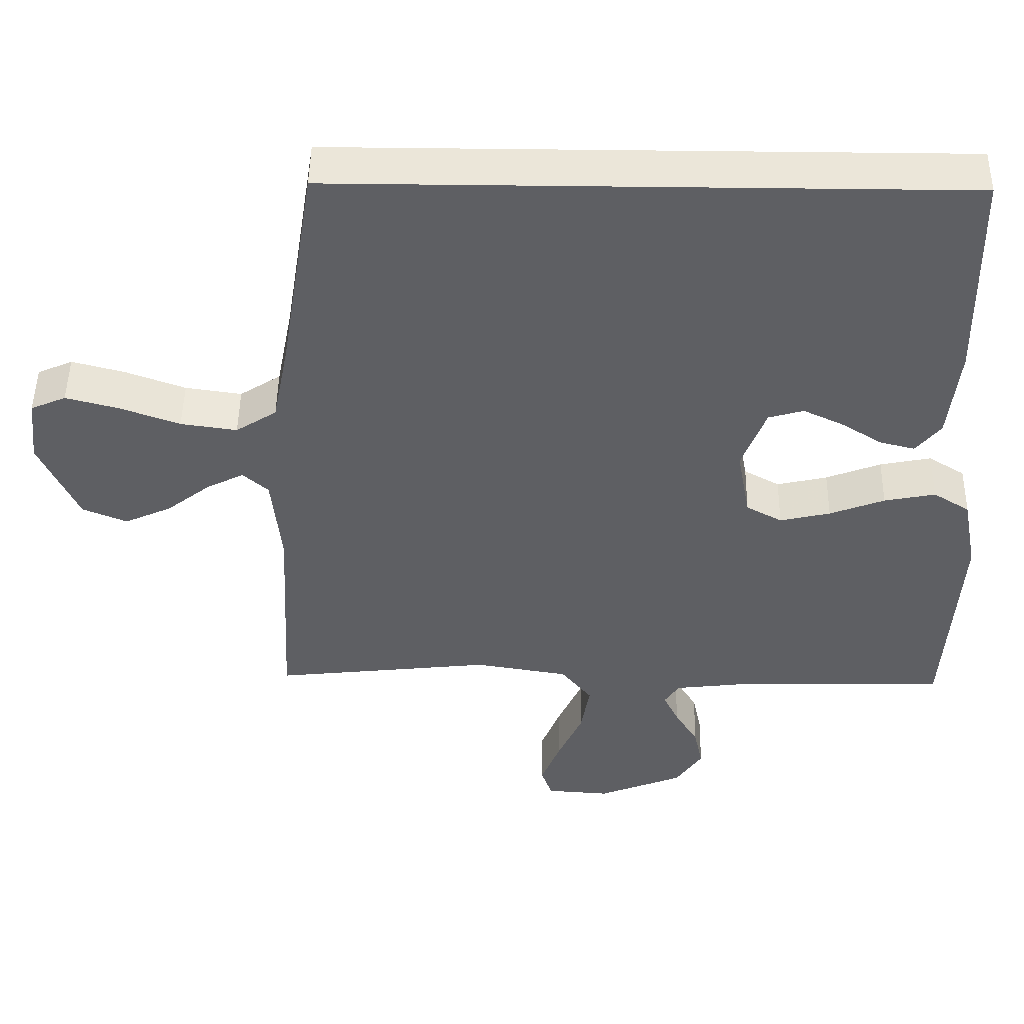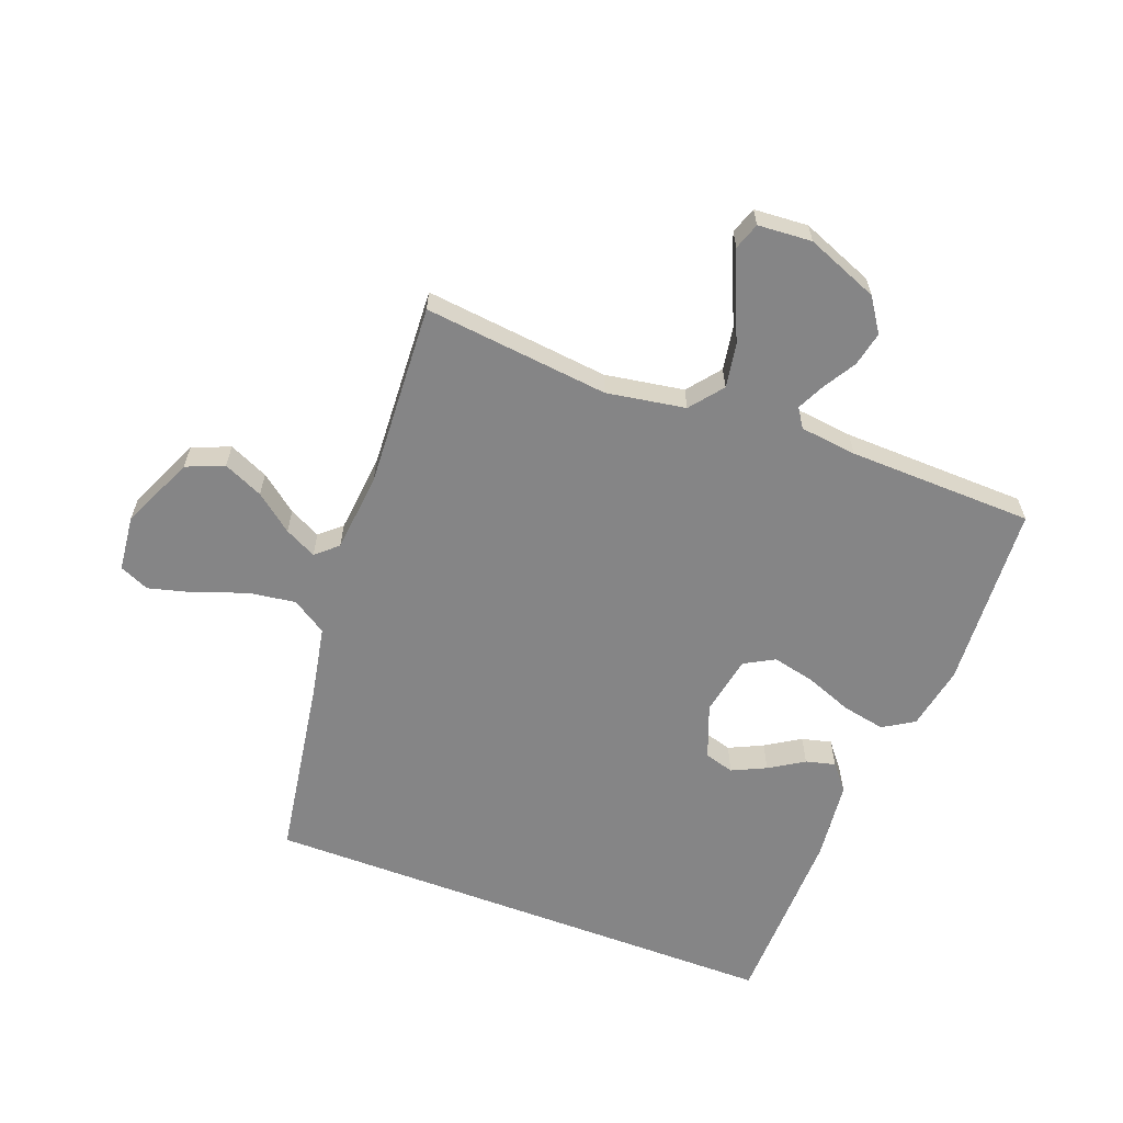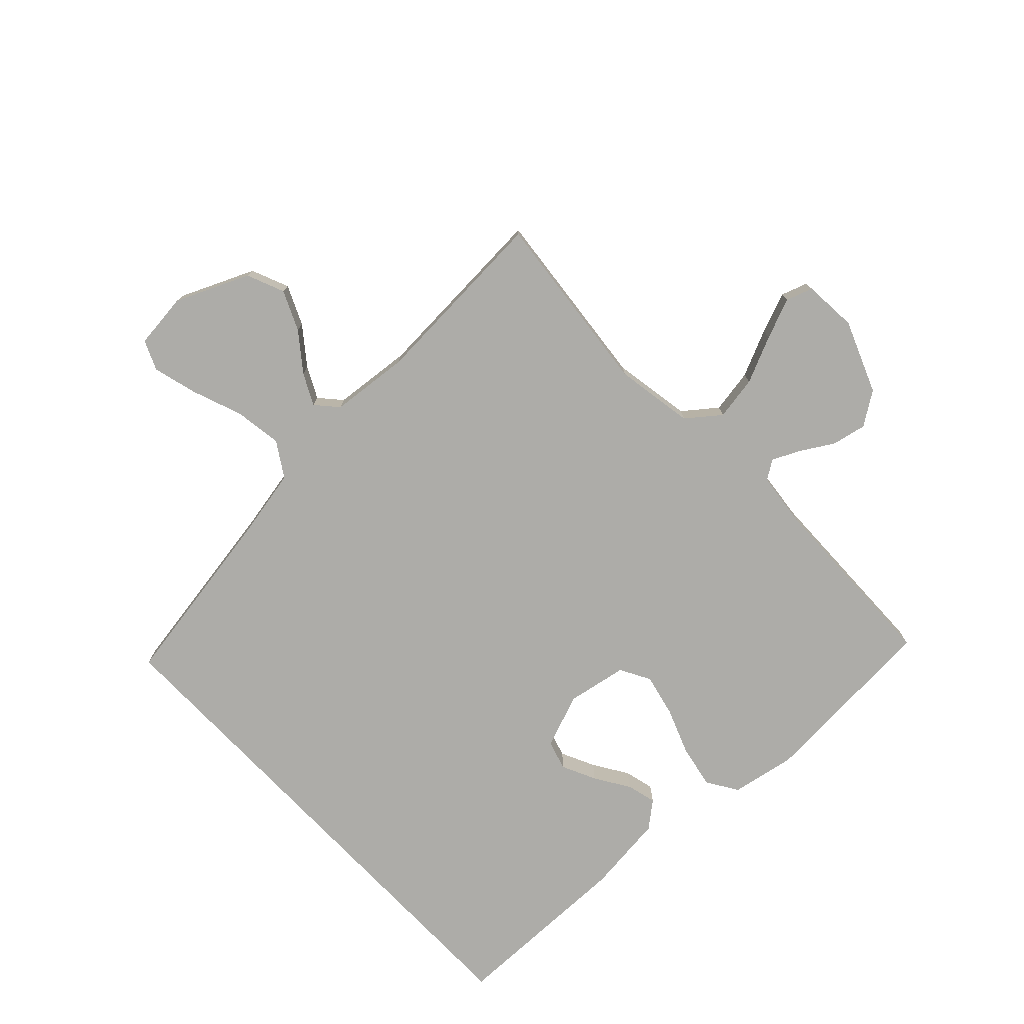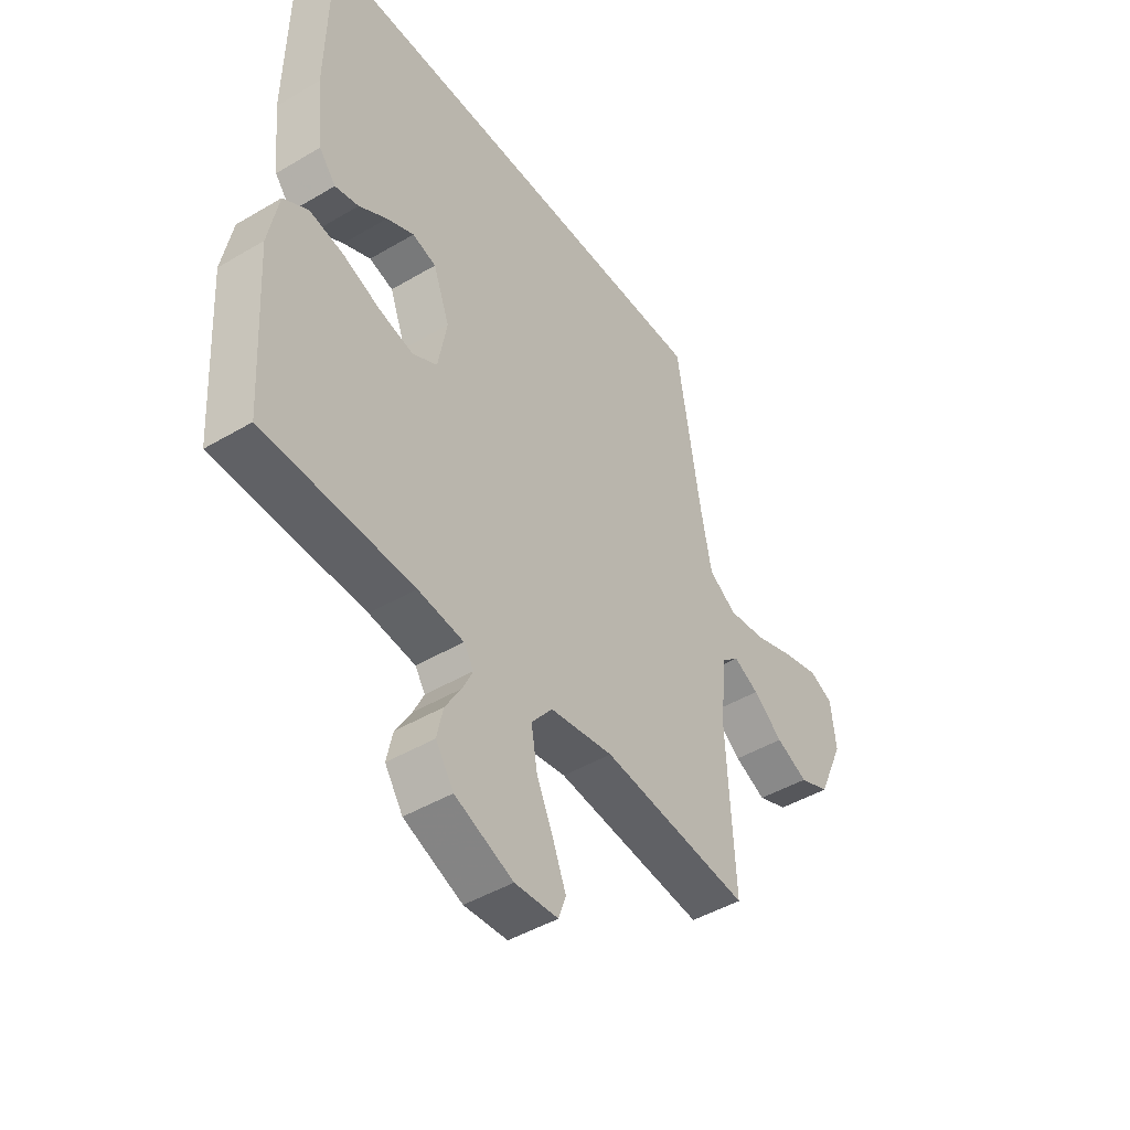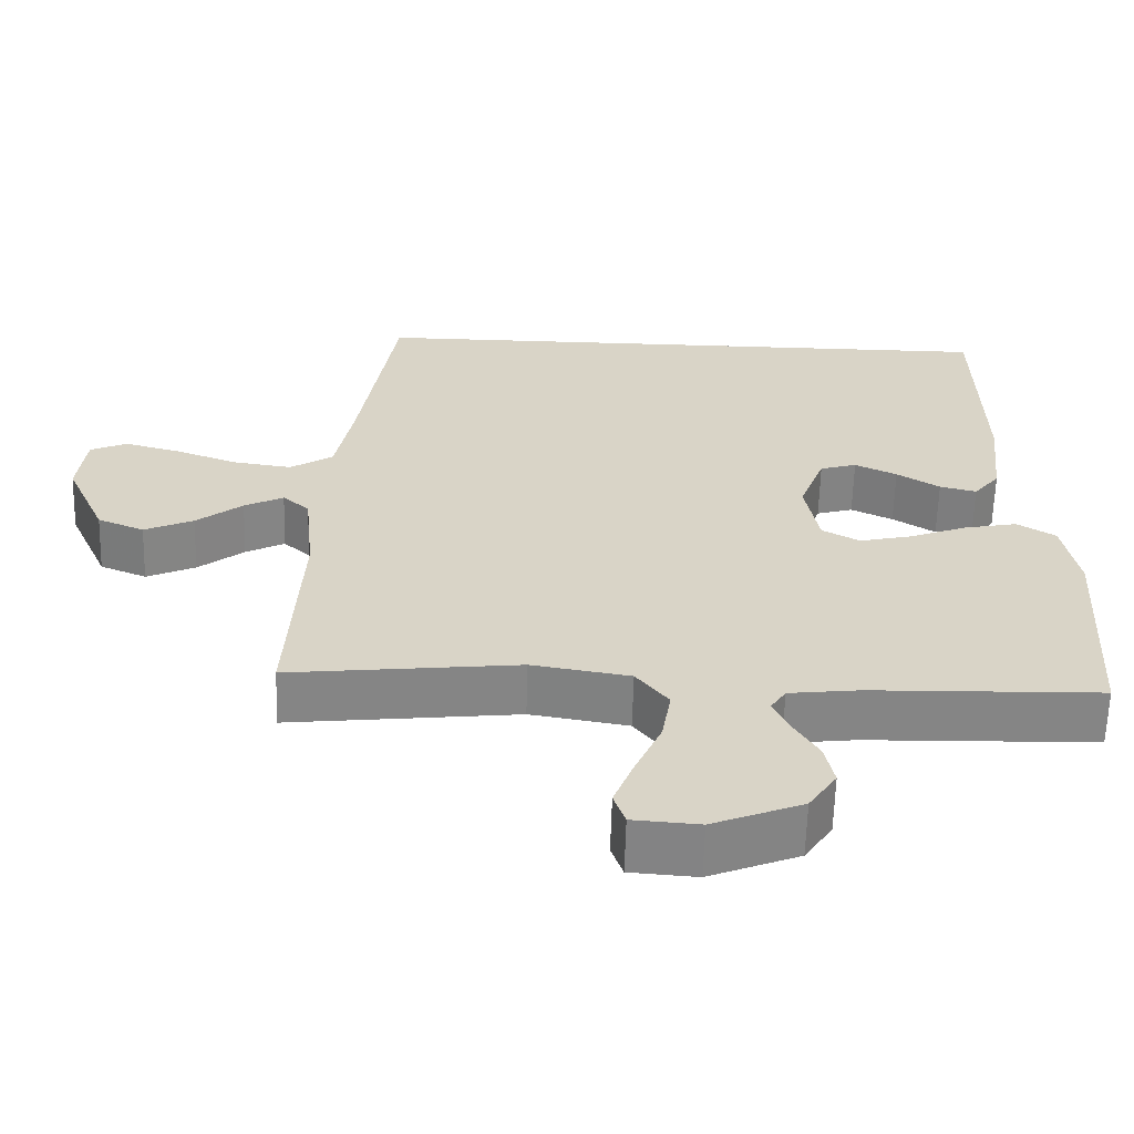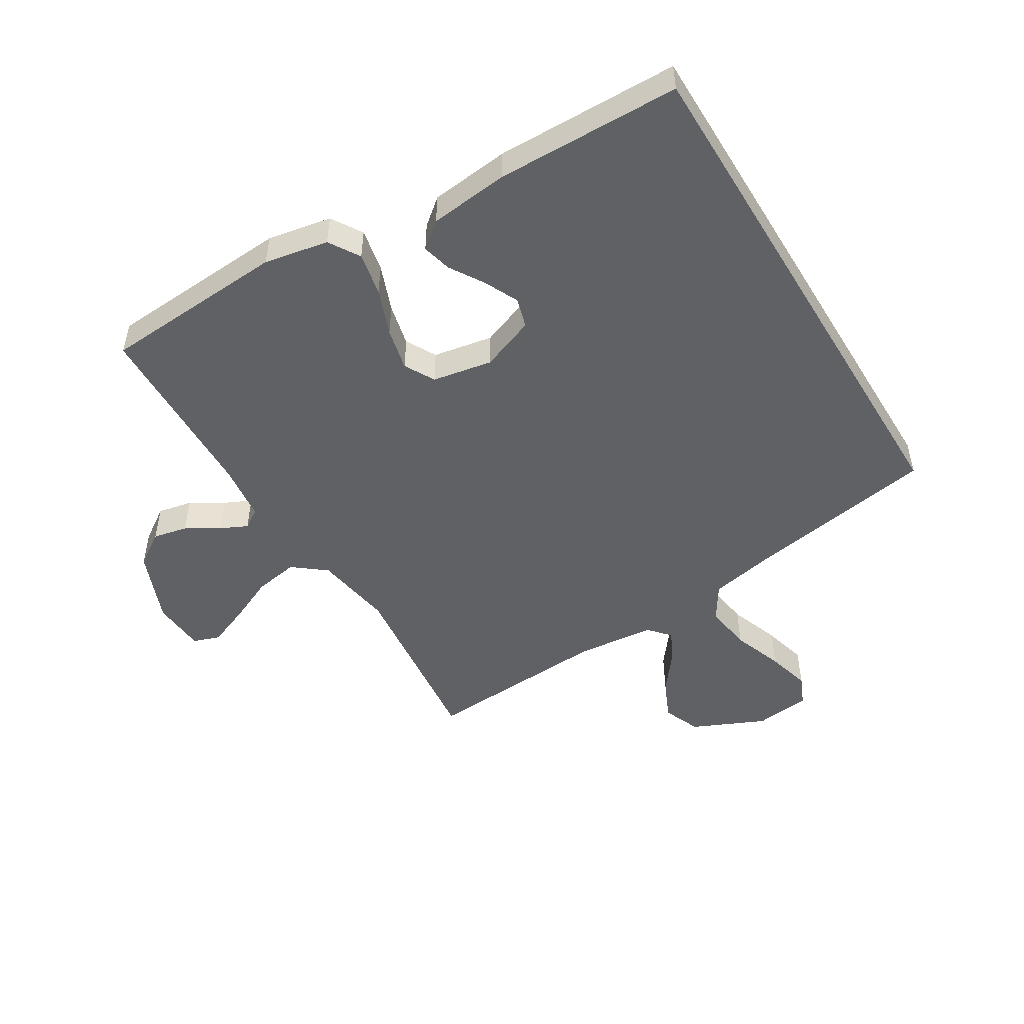
<metadata>
{"format":"obj","ext":"obj","renderer":"f3d","projection":"perspective","resolution":1024,"background":"white","views":[{"elev":48.3,"azim":-179.1,"up":"+Z"},{"elev":-61.9,"azim":159.3,"up":"+Y"},{"elev":-76.7,"azim":133.7,"up":"+Y"},{"elev":-45.6,"azim":-55.7,"up":"+Z"},{"elev":-61.6,"azim":178.4,"up":"+Z"},{"elev":-49.9,"azim":-58.6,"up":"+Y"}]}
</metadata>
<code>
v 0.406 0.07 0.5
v 0.454 0.07 0.2
v 0.476 0.07 0.087
v 0.532 0.07 0.051
v 0.609 0.07 0.062
v 0.691 0.07 0.092
v 0.763 0.07 0.111
v 0.811 0.07 0.09
v 0.821 0.07 0
v 0.768 0.07 -0.118
v 0.707 0.07 -0.143
v 0.643 0.07 -0.114
v 0.583 0.07 -0.067
v 0.532 0.07 -0.041
v 0.497 0.07 -0.072
v 0.484 0.07 -0.2
v 0.5 0.07 -0.5
v 0.2 0.07 -0.467
v 0.072 0.07 -0.488
v 0.03 0.07 -0.541
v 0.042 0.07 -0.613
v 0.076 0.07 -0.689
v 0.102 0.07 -0.755
v 0.087 0.07 -0.798
v 0 0.07 -0.804
v -0.117 0.07 -0.757
v -0.153 0.07 -0.703
v -0.141 0.07 -0.647
v -0.109 0.07 -0.594
v -0.088 0.07 -0.55
v -0.108 0.07 -0.519
v -0.2 0.07 -0.508
v -0.5 0.07 -0.5
v -0.518 0.07 -0.2
v -0.498 0.07 -0.096
v -0.448 0.07 -0.065
v -0.378 0.07 -0.079
v -0.303 0.07 -0.108
v -0.234 0.07 -0.124
v -0.185 0.07 -0.097
v -0.167 0.07 0
v -0.2 0.07 0.088
v -0.248 0.07 0.102
v -0.303 0.07 0.076
v -0.359 0.07 0.041
v -0.407 0.07 0.029
v -0.441 0.07 0.071
v -0.455 0.07 0.2
v -0.449 0.07 0.5
v 0.406 0 0.5
v 0.454 0 0.2
v 0.476 0 0.087
v 0.532 0 0.051
v 0.609 0 0.062
v 0.691 0 0.092
v 0.763 0 0.111
v 0.811 0 0.09
v 0.821 0 0
v 0.768 0 -0.118
v 0.707 0 -0.143
v 0.643 0 -0.114
v 0.583 0 -0.067
v 0.532 0 -0.041
v 0.497 0 -0.072
v 0.484 0 -0.2
v 0.5 0 -0.5
v 0.2 0 -0.467
v 0.072 0 -0.488
v 0.03 0 -0.541
v 0.042 0 -0.613
v 0.076 0 -0.689
v 0.102 0 -0.755
v 0.087 0 -0.798
v 0 0 -0.804
v -0.117 0 -0.757
v -0.153 0 -0.703
v -0.141 0 -0.647
v -0.109 0 -0.594
v -0.088 0 -0.55
v -0.108 0 -0.519
v -0.2 0 -0.508
v -0.5 0 -0.5
v -0.518 0 -0.2
v -0.498 0 -0.096
v -0.448 0 -0.065
v -0.378 0 -0.079
v -0.303 0 -0.108
v -0.234 0 -0.124
v -0.185 0 -0.097
v -0.167 0 0
v -0.2 0 0.088
v -0.248 0 0.102
v -0.303 0 0.076
v -0.359 0 0.041
v -0.407 0 0.029
v -0.441 0 0.071
v -0.455 0 0.2
v -0.449 0 0.5
f 48 49 1 2
f 44 45 46 47
f 43 44 47 48
f 42 43 48 2
f 35 36 37 38
f 35 38 39
f 32 33 34 35
f 31 32 35 39
f 30 31 39 40
f 26 27 28 29
f 26 29 30
f 25 26 30
f 21 22 23 24
f 21 24 25 30
f 16 17 18
f 15 16 18 19
f 10 11 12 13
f 10 13 14
f 9 10 14
f 8 9 14
f 5 6 7 8
f 4 5 8 14
f 3 4 14 15
f 41 42 2 3
f 20 21 30 40
f 19 20 40 41
f 3 15 19 41
f 51 50 98 97
f 96 95 94 93
f 97 96 93 92
f 51 97 92 91
f 87 86 85 84
f 88 87 84
f 84 83 82 81
f 88 84 81 80
f 89 88 80 79
f 78 77 76 75
f 79 78 75
f 79 75 74
f 73 72 71 70
f 79 74 73 70
f 67 66 65
f 68 67 65 64
f 62 61 60 59
f 63 62 59
f 63 59 58
f 63 58 57
f 57 56 55 54
f 63 57 54 53
f 64 63 53 52
f 52 51 91 90
f 89 79 70 69
f 90 89 69 68
f 90 68 64 52
f 1 50 51 2
f 2 51 52 3
f 3 52 53 4
f 4 53 54 5
f 5 54 55 6
f 6 55 56 7
f 7 56 57 8
f 8 57 58 9
f 9 58 59 10
f 10 59 60 11
f 11 60 61 12
f 12 61 62 13
f 13 62 63 14
f 14 63 64 15
f 15 64 65 16
f 16 65 66 17
f 17 66 67 18
f 18 67 68 19
f 19 68 69 20
f 20 69 70 21
f 21 70 71 22
f 22 71 72 23
f 23 72 73 24
f 24 73 74 25
f 25 74 75 26
f 26 75 76 27
f 27 76 77 28
f 28 77 78 29
f 29 78 79 30
f 30 79 80 31
f 31 80 81 32
f 32 81 82 33
f 33 82 83 34
f 34 83 84 35
f 35 84 85 36
f 36 85 86 37
f 37 86 87 38
f 38 87 88 39
f 39 88 89 40
f 40 89 90 41
f 41 90 91 42
f 42 91 92 43
f 43 92 93 44
f 44 93 94 45
f 45 94 95 46
f 46 95 96 47
f 47 96 97 48
f 48 97 98 49
f 49 98 50 1

</code>
